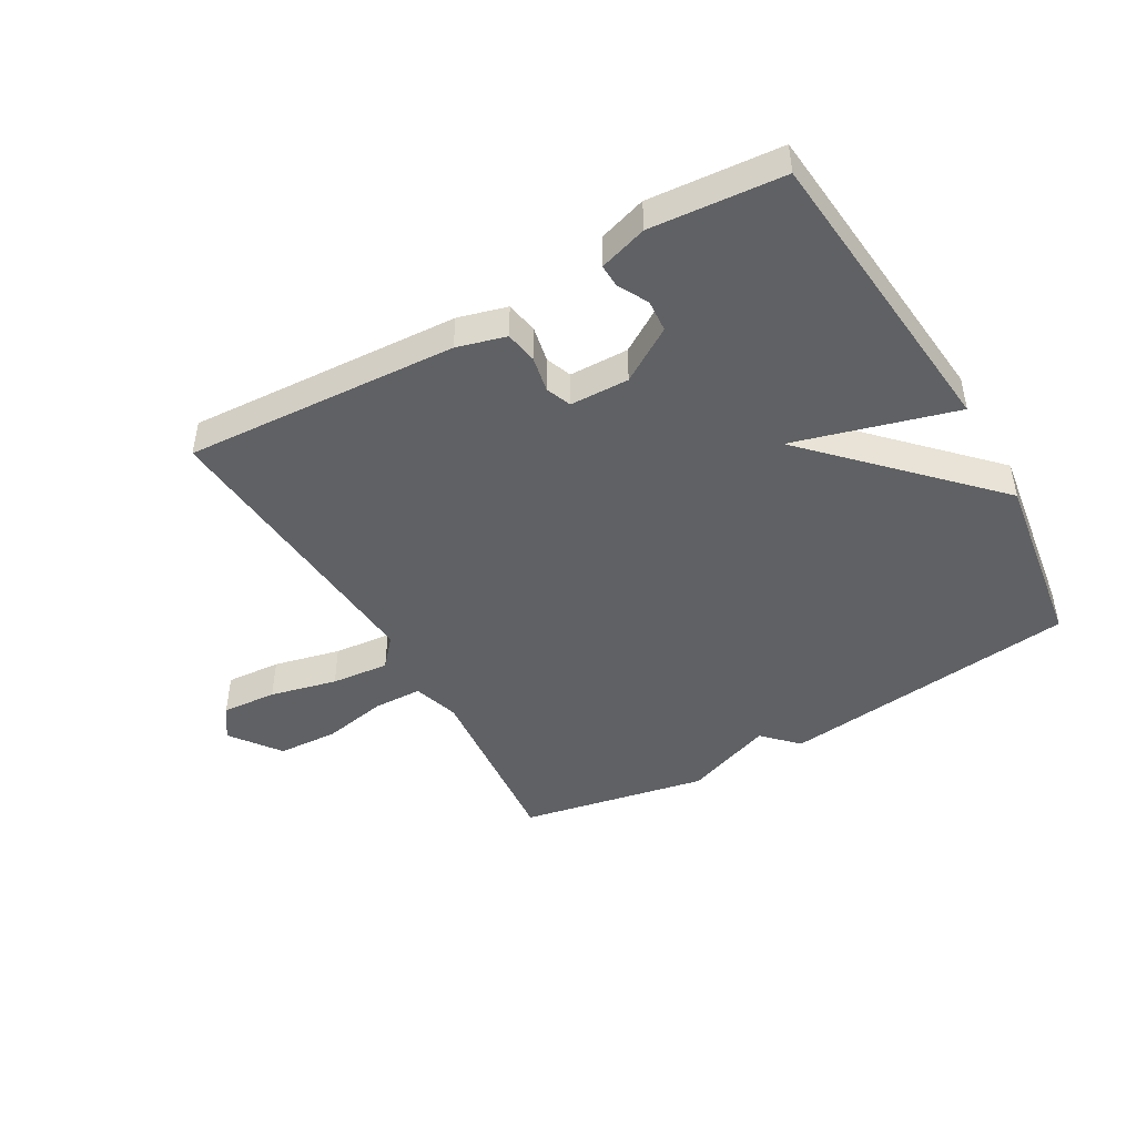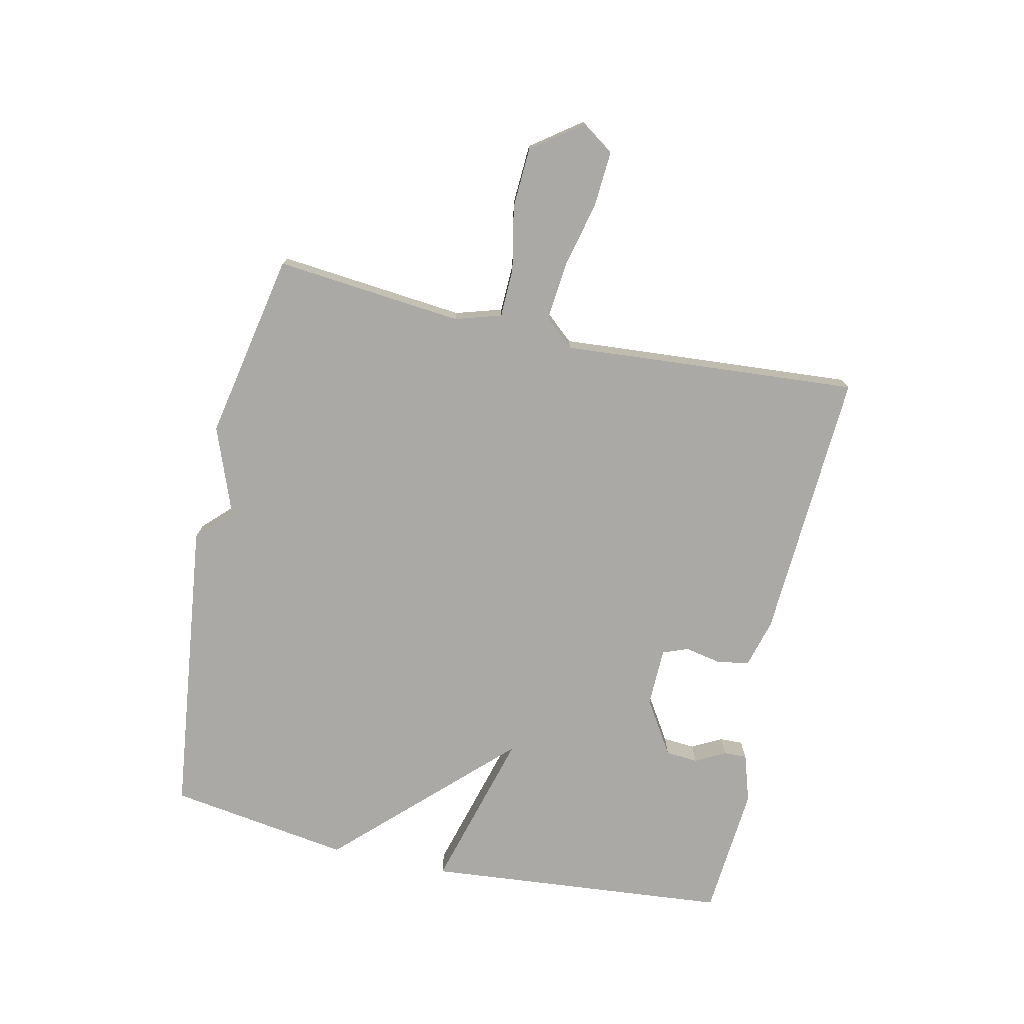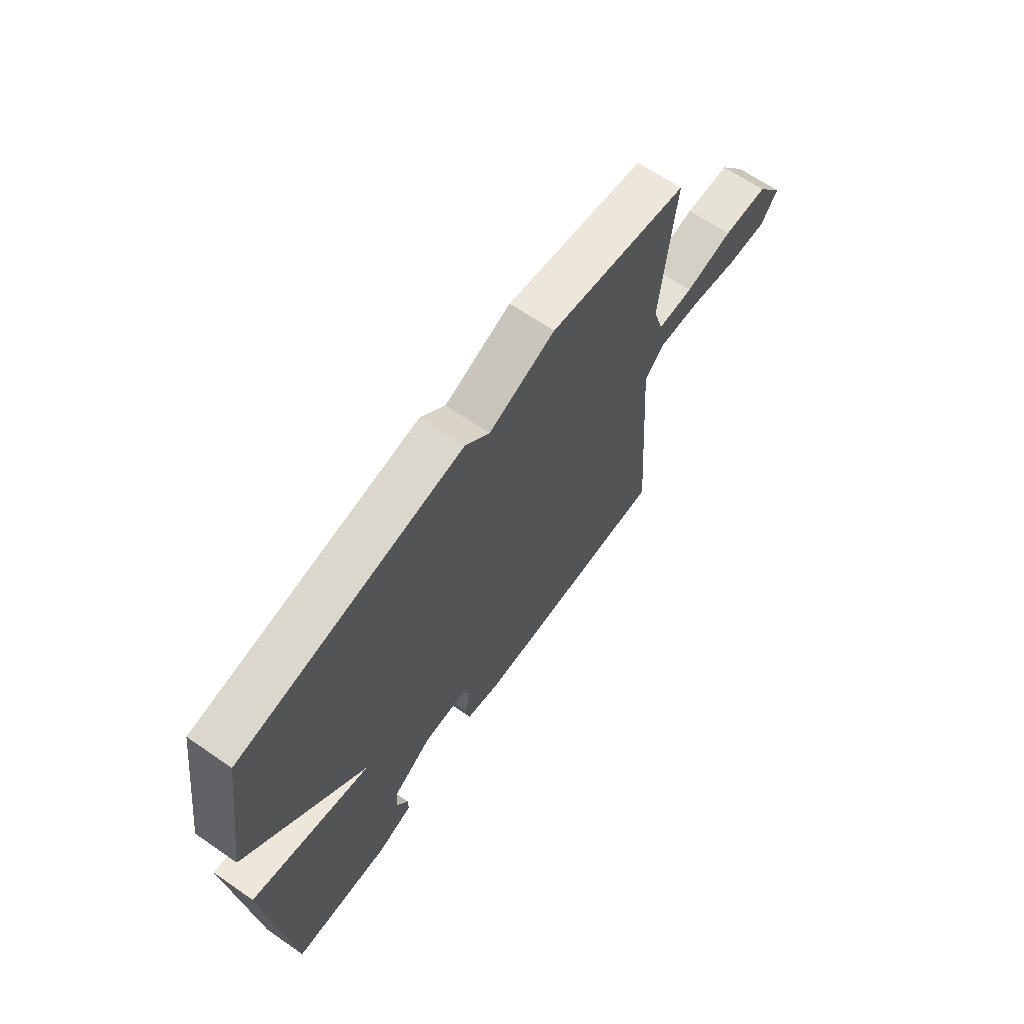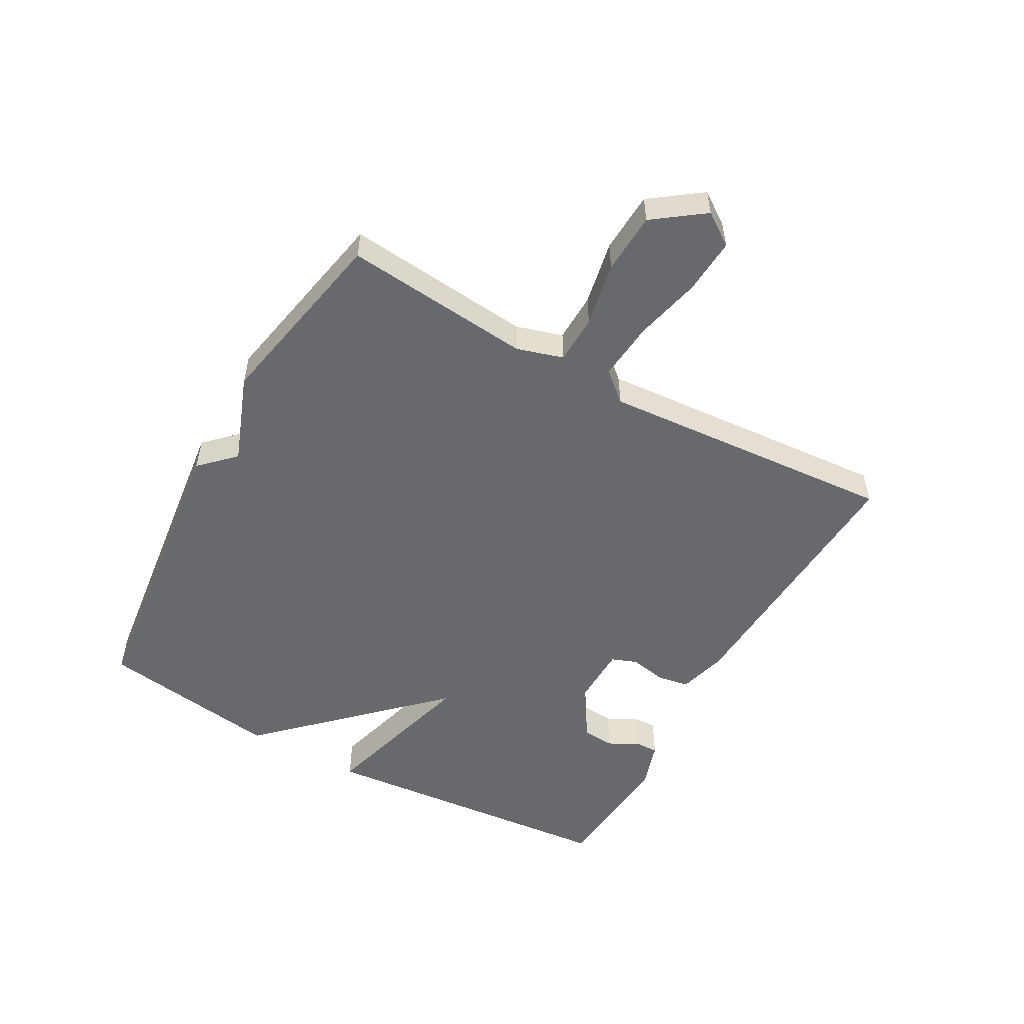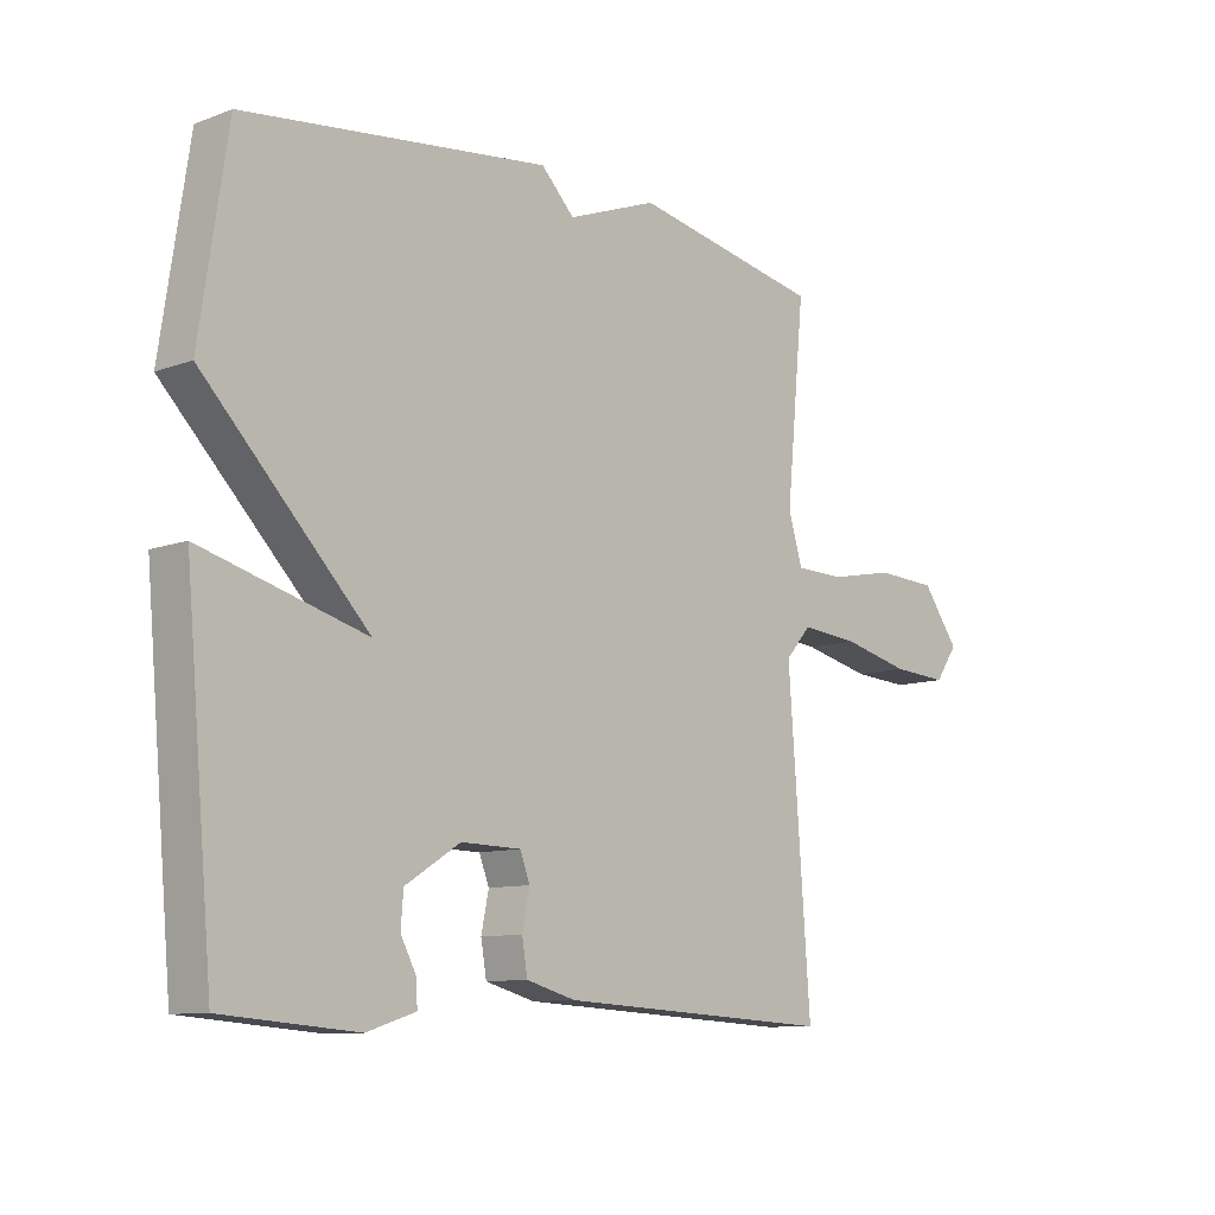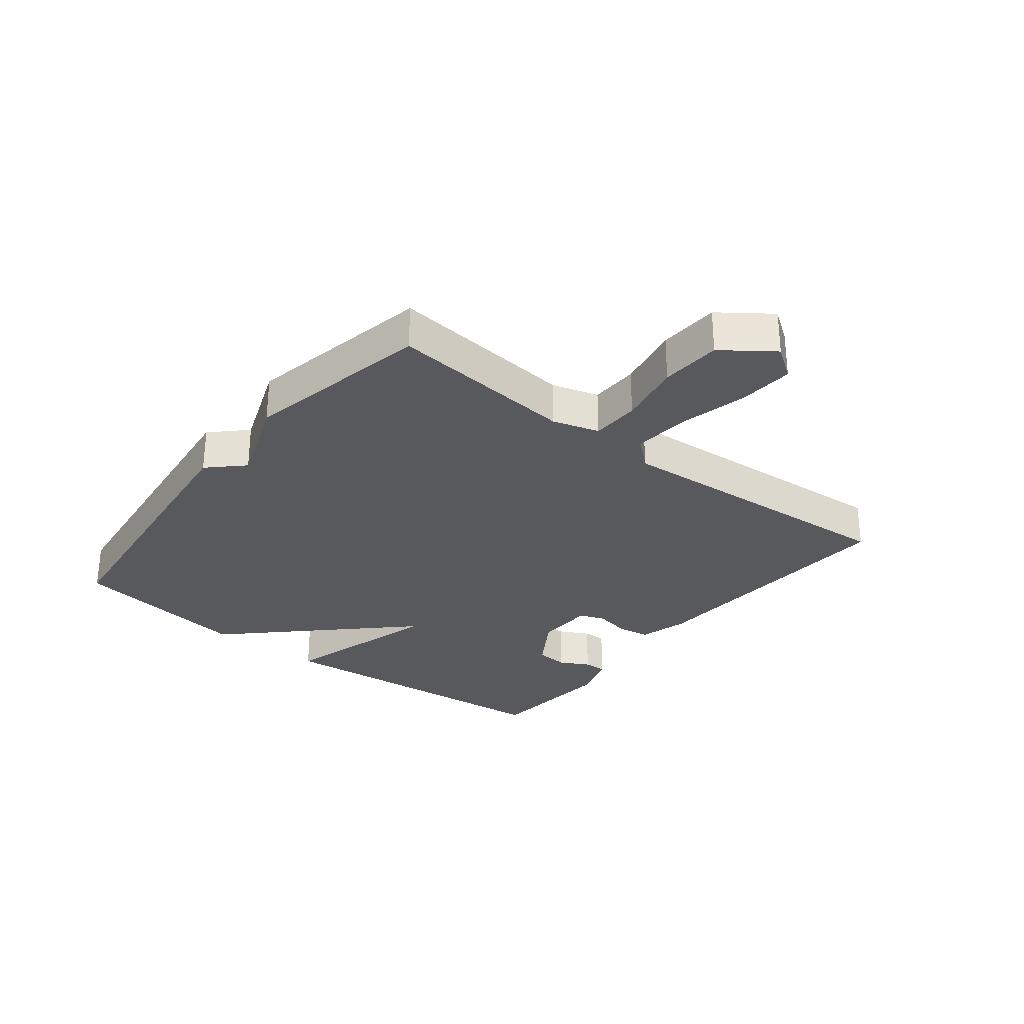
<metadata>
{"format":"obj","ext":"obj","renderer":"f3d","projection":"perspective","resolution":1024,"background":"white","views":[{"elev":-45.7,"azim":-150.1,"up":"+Y"},{"elev":-75.5,"azim":77.6,"up":"+Y"},{"elev":66.1,"azim":-55.3,"up":"+Z"},{"elev":-52.8,"azim":60.9,"up":"+Y"},{"elev":-10.0,"azim":-46.6,"up":"+Z"},{"elev":-29.4,"azim":51.6,"up":"+Y"}]}
</metadata>
<code>
v 0.5 0.07 -0.5
v 0.052 0.07 -0.475
v -0.028 0.07 -0.453
v -0.037 0.07 -0.4
v -0.025 0.07 -0.341
v -0.041 0.07 -0.299
v -0.138 0.07 -0.297
v -0.227 0.07 -0.353
v -0.231 0.07 -0.406
v -0.205 0.07 -0.455
v -0.204 0.07 -0.493
v -0.283 0.07 -0.518
v -0.5 0.07 -0.5
v -0.545 0.07 0.001
v -0.28 0.07 -0.073
v -0.545 0.07 0.201
v -0.5 0.07 0.5
v -0.008 0.07 0.56
v 0.046 0.07 0.505
v 0.192 0.07 0.56
v 0.5 0.07 0.5
v 0.47 0.07 0.192
v 0.493 0.07 0.116
v 0.573 0.07 0.114
v 0.679 0.07 0.135
v 0.779 0.07 0.13
v 0.839 0.07 0.048
v 0.802 0.07 -0.005
v 0.711 0.07 0.001
v 0.601 0.07 0.027
v 0.506 0.07 0.036
v 0.464 0.07 -0.012
v 0.5 0 -0.5
v 0.052 0 -0.475
v -0.028 0 -0.453
v -0.037 0 -0.4
v -0.025 0 -0.341
v -0.041 0 -0.299
v -0.138 0 -0.297
v -0.227 0 -0.353
v -0.231 0 -0.406
v -0.205 0 -0.455
v -0.204 0 -0.493
v -0.283 0 -0.518
v -0.5 0 -0.5
v -0.545 0 0.001
v -0.28 0 -0.073
v -0.545 0 0.201
v -0.5 0 0.5
v -0.008 0 0.56
v 0.046 0 0.505
v 0.192 0 0.56
v 0.5 0 0.5
v 0.47 0 0.192
v 0.493 0 0.116
v 0.573 0 0.114
v 0.679 0 0.135
v 0.779 0 0.13
v 0.839 0 0.048
v 0.802 0 -0.005
v 0.711 0 0.001
v 0.601 0 0.027
v 0.506 0 0.036
v 0.464 0 -0.012
f 28 29 30
f 27 28 30
f 26 27 30
f 25 26 30
f 24 25 30
f 23 24 30 31
f 22 23 31 32
f 19 20 21 22
f 17 18 19
f 16 17 19
f 15 16 19
f 15 19 22 32
f 12 13 14
f 11 12 14
f 10 11 14
f 9 10 14
f 8 9 14 15
f 7 8 15
f 6 7 15 32
f 3 4 5
f 2 3 5
f 1 2 5
f 32 1 5
f 5 6 32
f 62 61 60
f 62 60 59
f 62 59 58
f 62 58 57
f 62 57 56
f 63 62 56 55
f 64 63 55 54
f 54 53 52 51
f 51 50 49
f 51 49 48
f 51 48 47
f 64 54 51 47
f 46 45 44
f 46 44 43
f 46 43 42
f 46 42 41
f 47 46 41 40
f 47 40 39
f 64 47 39 38
f 37 36 35
f 37 35 34
f 37 34 33
f 37 33 64
f 64 38 37
f 1 33 34 2
f 2 34 35 3
f 3 35 36 4
f 4 36 37 5
f 5 37 38 6
f 6 38 39 7
f 7 39 40 8
f 8 40 41 9
f 9 41 42 10
f 10 42 43 11
f 11 43 44 12
f 12 44 45 13
f 13 45 46 14
f 14 46 47 15
f 15 47 48 16
f 16 48 49 17
f 17 49 50 18
f 18 50 51 19
f 19 51 52 20
f 20 52 53 21
f 21 53 54 22
f 22 54 55 23
f 23 55 56 24
f 24 56 57 25
f 25 57 58 26
f 26 58 59 27
f 27 59 60 28
f 28 60 61 29
f 29 61 62 30
f 30 62 63 31
f 31 63 64 32
f 32 64 33 1

</code>
